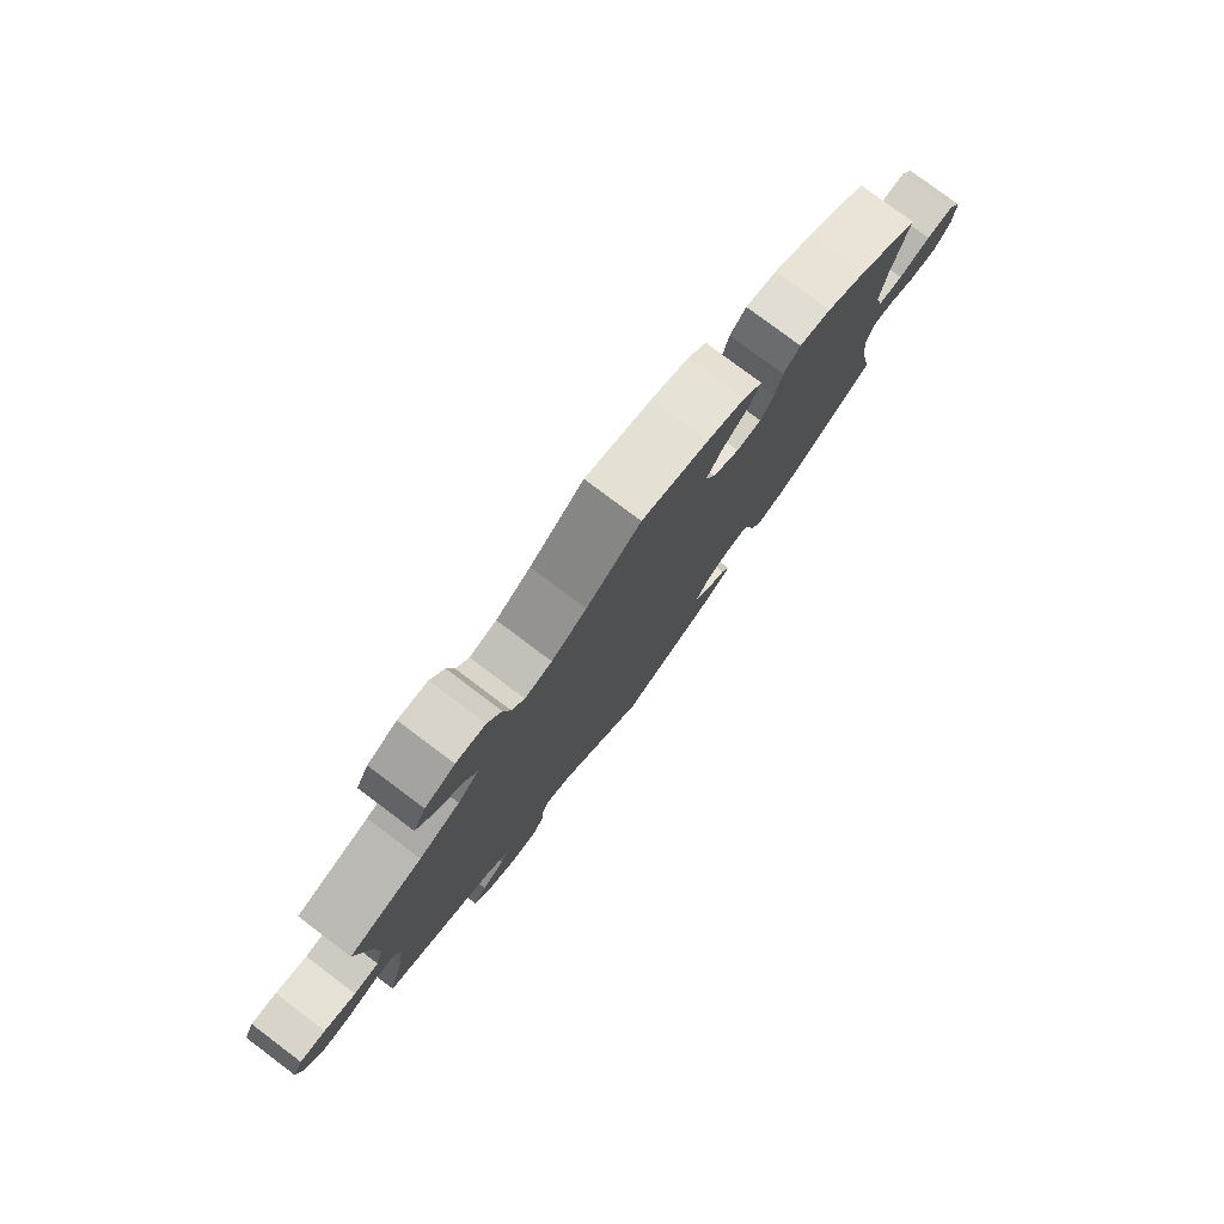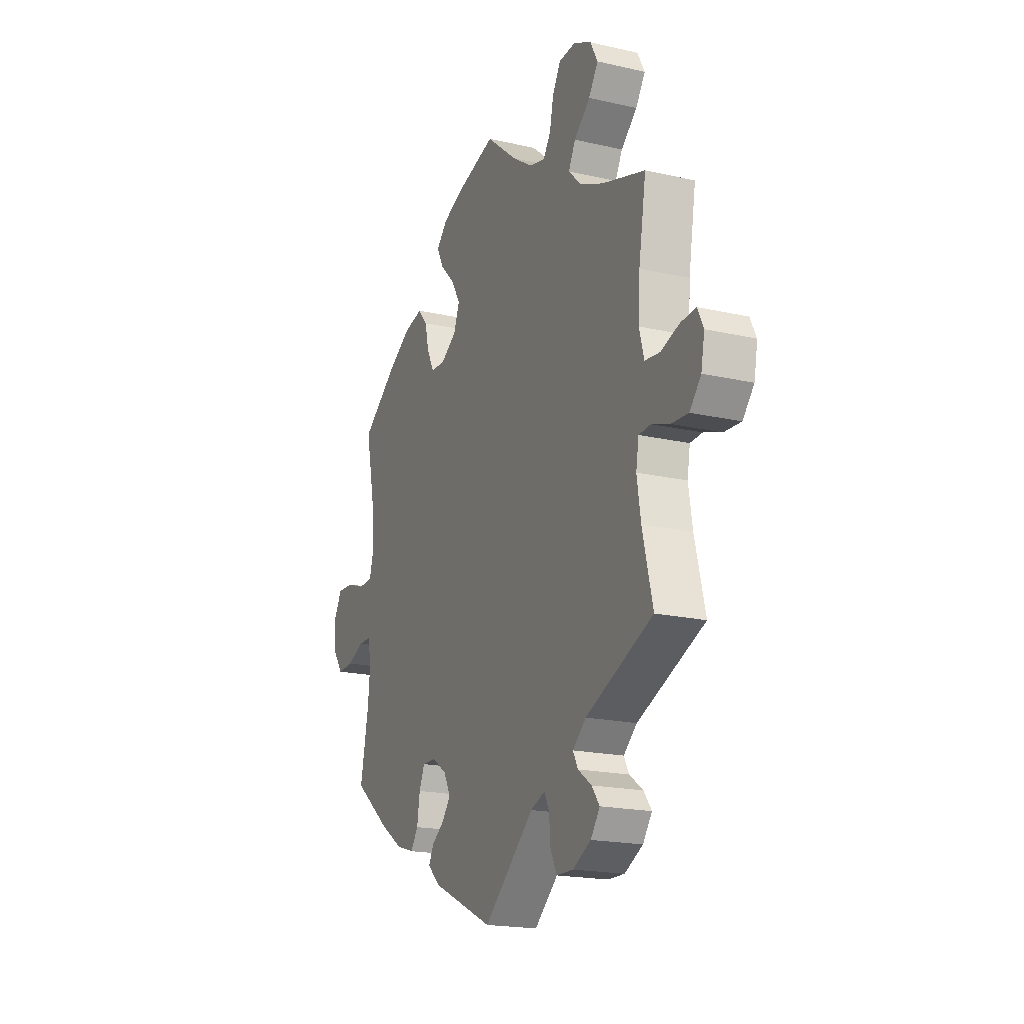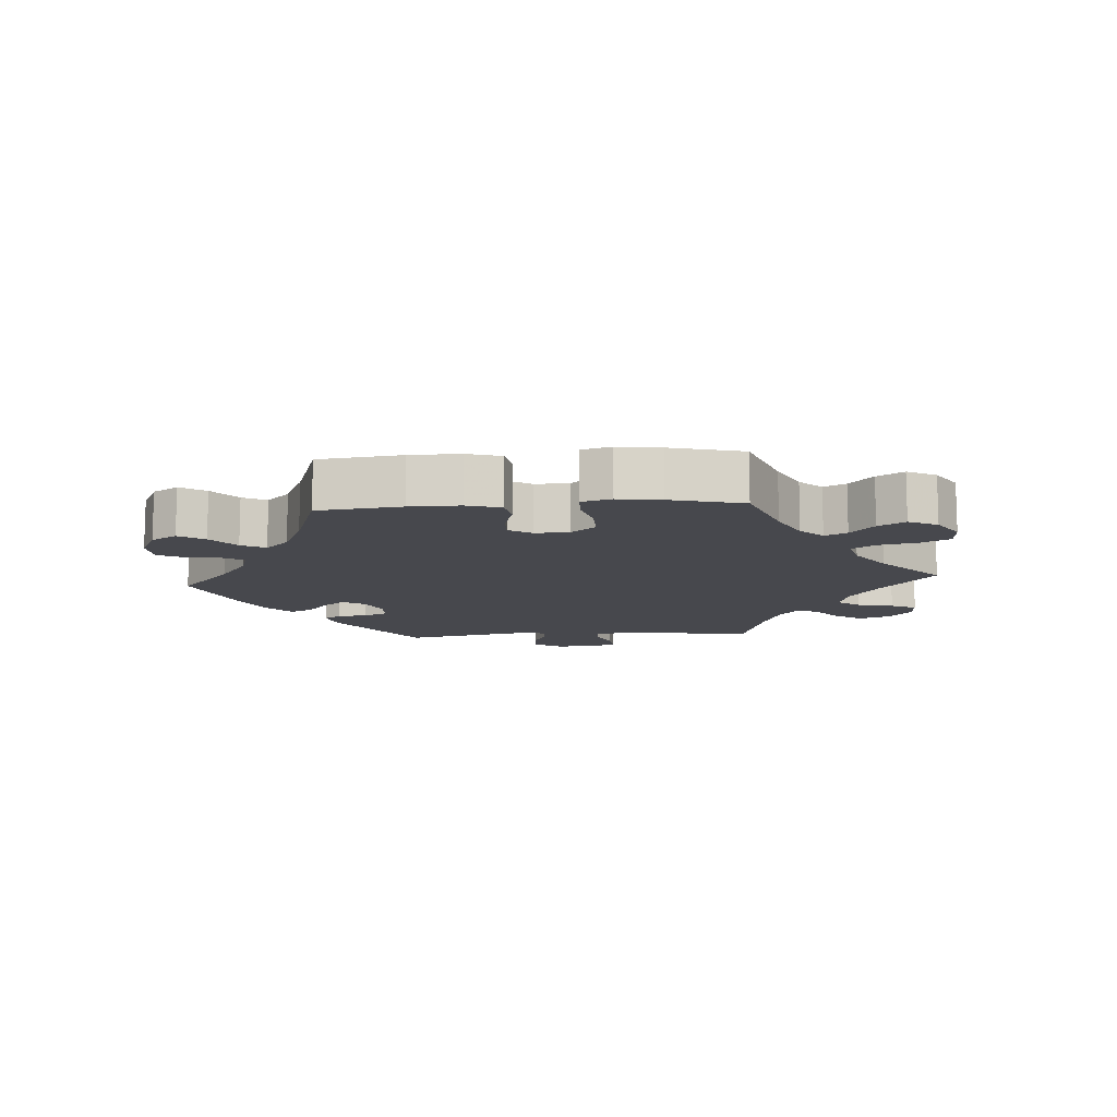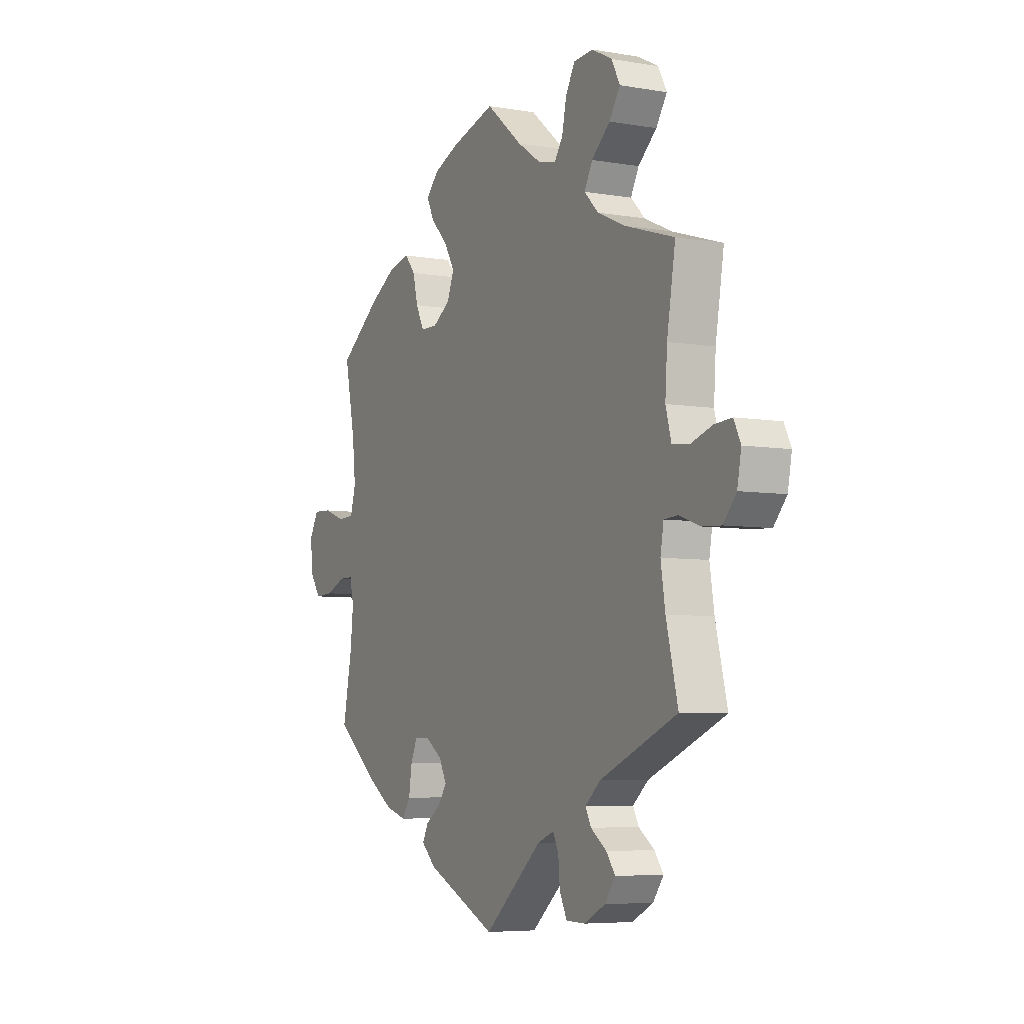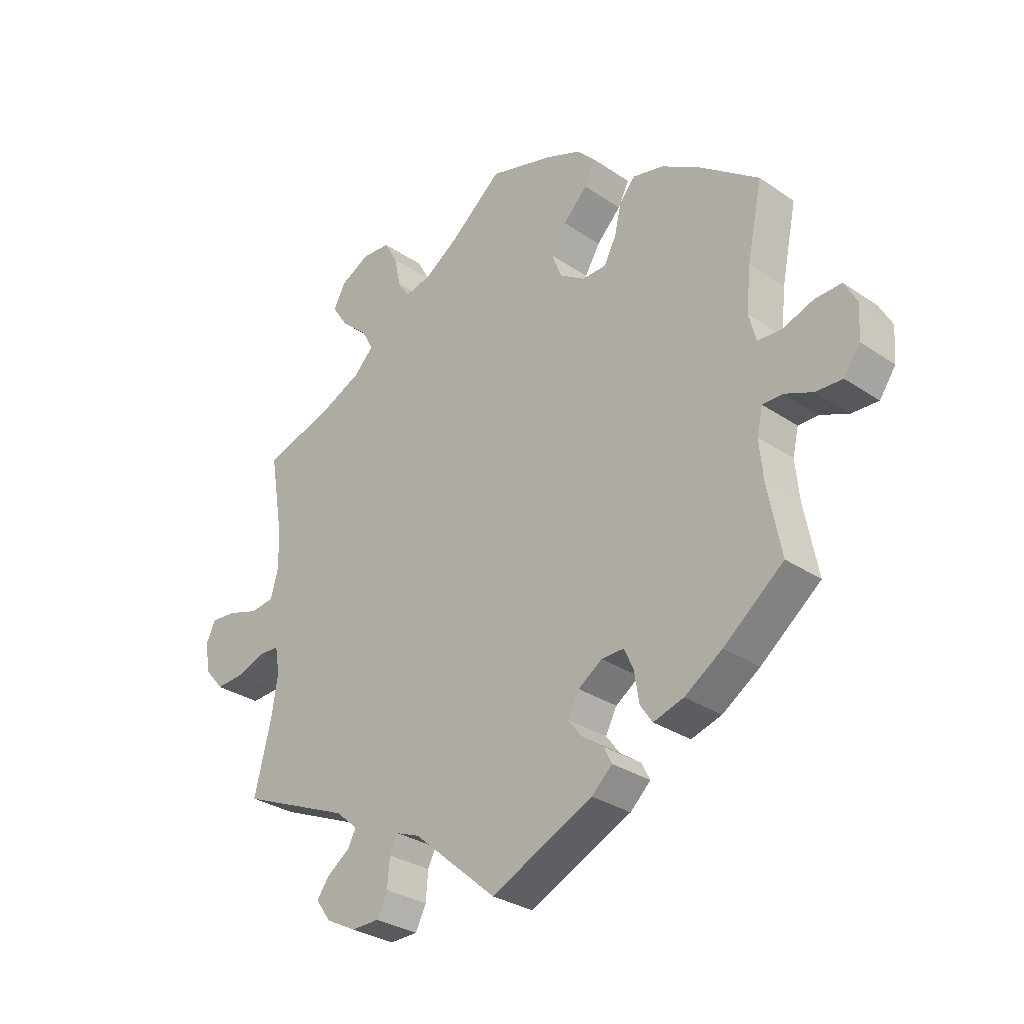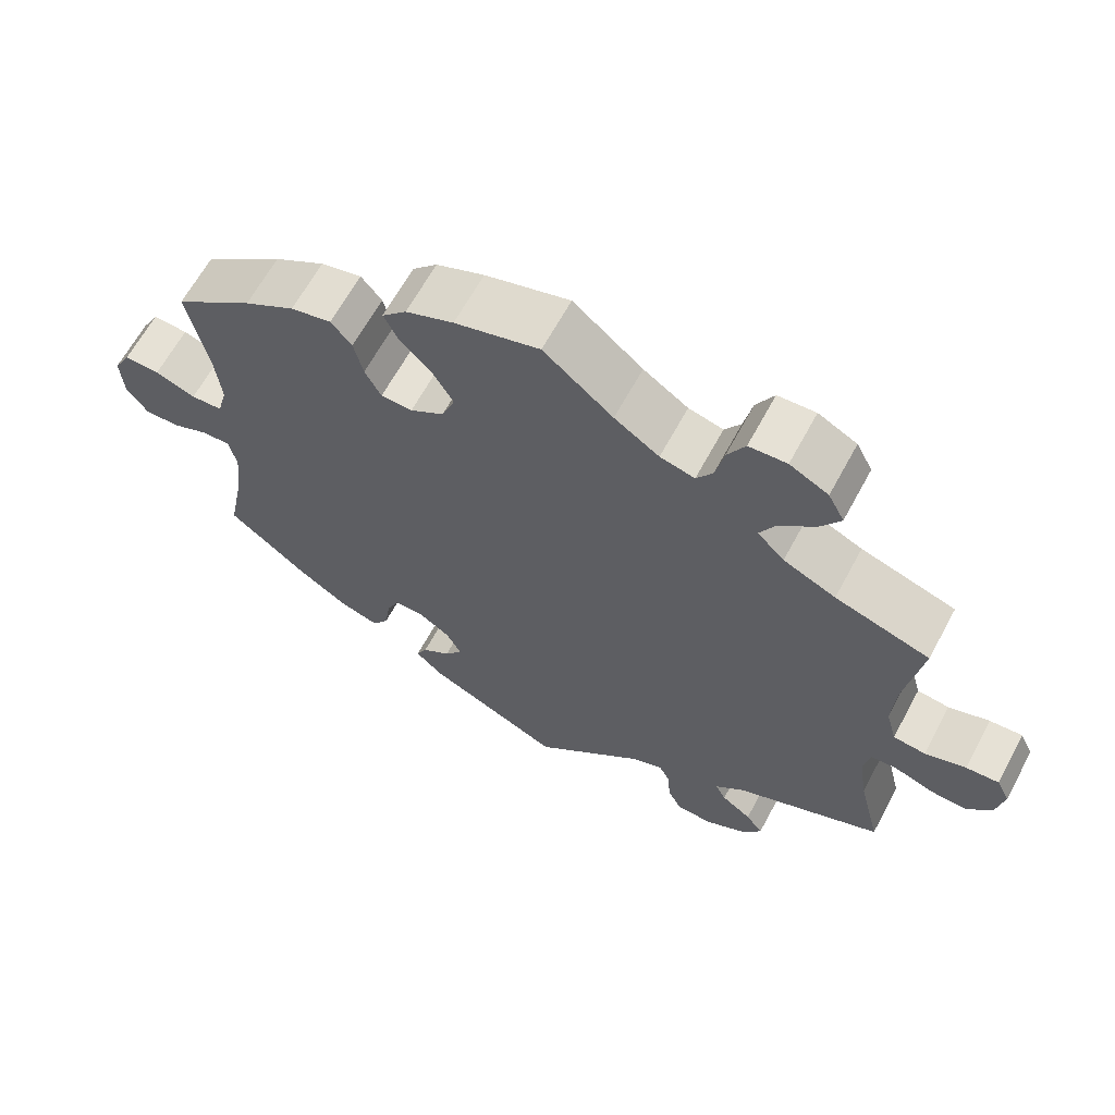
<metadata>
{"format":"obj","ext":"obj","renderer":"f3d","projection":"perspective","resolution":1024,"background":"white","views":[{"elev":79.2,"azim":126.9,"up":"+Z"},{"elev":-19.1,"azim":66.6,"up":"+Z"},{"elev":-11.8,"azim":-25.8,"up":"+Y"},{"elev":-6.0,"azim":62.6,"up":"+Z"},{"elev":-30.3,"azim":-134.5,"up":"+Z"},{"elev":64.1,"azim":28.3,"up":"+Z"}]}
</metadata>
<code>
v 0.48 0.07 0.164
v 0.475 0.07 0.088
v 0.489 0.07 0.037
v 0.531 0.07 0.032
v 0.584 0.07 0.049
v 0.627 0.07 0.052
v 0.644 0.07 0.017
v 0.634 0.07 -0.035
v 0.602 0.07 -0.072
v 0.554 0.07 -0.069
v 0.503 0.07 -0.051
v 0.469 0.07 -0.053
v 0.461 0.07 -0.099
v 0.472 0.07 -0.169
v 0.501 0.07 -0.288
v 0.31 0.07 -0.369
v 0.272 0.07 -0.402
v 0.286 0.07 -0.429
v 0.325 0.07 -0.457
v 0.347 0.07 -0.487
v 0.321 0.07 -0.523
v 0.269 0.07 -0.55
v 0.221 0.07 -0.549
v 0.203 0.07 -0.512
v 0.199 0.07 -0.464
v 0.185 0.07 -0.436
v 0.144 0.07 -0.452
v 0 0.07 -0.577
v -0.176 0.07 -0.495
v -0.211 0.07 -0.462
v -0.197 0.07 -0.434
v -0.16 0.07 -0.408
v -0.137 0.07 -0.377
v -0.156 0.07 -0.34
v -0.197 0.07 -0.312
v -0.236 0.07 -0.311
v -0.252 0.07 -0.347
v -0.26 0.07 -0.398
v -0.281 0.07 -0.429
v -0.333 0.07 -0.413
v -0.398 0.07 -0.37
v -0.501 0.07 -0.288
v -0.478 0.07 -0.171
v -0.471 0.07 -0.102
v -0.481 0.07 -0.058
v -0.516 0.07 -0.058
v -0.564 0.07 -0.078
v -0.61 0.07 -0.08
v -0.638 0.07 -0.04
v -0.642 0.07 0.018
v -0.62 0.07 0.058
v -0.574 0.07 0.056
v -0.521 0.07 0.037
v -0.48 0.07 0.039
v -0.467 0.07 0.087
v -0.475 0.07 0.163
v -0.501 0.07 0.289
v -0.398 0.07 0.365
v -0.332 0.07 0.404
v -0.279 0.07 0.416
v -0.252 0.07 0.384
v -0.24 0.07 0.333
v -0.219 0.07 0.293
v -0.178 0.07 0.292
v -0.134 0.07 0.32
v -0.117 0.07 0.364
v -0.143 0.07 0.408
v -0.185 0.07 0.451
v -0.204 0.07 0.489
v -0.172 0.07 0.522
v -0.11 0.07 0.547
v 0 0.07 0.578
v 0.09 0.07 0.503
v 0.148 0.07 0.464
v 0.193 0.07 0.453
v 0.214 0.07 0.484
v 0.225 0.07 0.536
v 0.248 0.07 0.577
v 0.297 0.07 0.58
v 0.347 0.07 0.554
v 0.368 0.07 0.514
v 0.341 0.07 0.473
v 0.295 0.07 0.433
v 0.275 0.07 0.395
v 0.31 0.07 0.36
v 0.378 0.07 0.329
v 0.501 0.07 0.29
v 0.48 0 0.164
v 0.475 0 0.088
v 0.489 0 0.037
v 0.531 0 0.032
v 0.584 0 0.049
v 0.627 0 0.052
v 0.644 0 0.017
v 0.634 0 -0.035
v 0.602 0 -0.072
v 0.554 0 -0.069
v 0.503 0 -0.051
v 0.469 0 -0.053
v 0.461 0 -0.099
v 0.472 0 -0.169
v 0.501 0 -0.288
v 0.31 0 -0.369
v 0.272 0 -0.402
v 0.286 0 -0.429
v 0.325 0 -0.457
v 0.347 0 -0.487
v 0.321 0 -0.523
v 0.269 0 -0.55
v 0.221 0 -0.549
v 0.203 0 -0.512
v 0.199 0 -0.464
v 0.185 0 -0.436
v 0.144 0 -0.452
v 0 0 -0.577
v -0.176 0 -0.495
v -0.211 0 -0.462
v -0.197 0 -0.434
v -0.16 0 -0.408
v -0.137 0 -0.377
v -0.156 0 -0.34
v -0.197 0 -0.312
v -0.236 0 -0.311
v -0.252 0 -0.347
v -0.26 0 -0.398
v -0.281 0 -0.429
v -0.333 0 -0.413
v -0.398 0 -0.37
v -0.501 0 -0.288
v -0.478 0 -0.171
v -0.471 0 -0.102
v -0.481 0 -0.058
v -0.516 0 -0.058
v -0.564 0 -0.078
v -0.61 0 -0.08
v -0.638 0 -0.04
v -0.642 0 0.018
v -0.62 0 0.058
v -0.574 0 0.056
v -0.521 0 0.037
v -0.48 0 0.039
v -0.467 0 0.087
v -0.475 0 0.163
v -0.501 0 0.289
v -0.398 0 0.365
v -0.332 0 0.404
v -0.279 0 0.416
v -0.252 0 0.384
v -0.24 0 0.333
v -0.219 0 0.293
v -0.178 0 0.292
v -0.134 0 0.32
v -0.117 0 0.364
v -0.143 0 0.408
v -0.185 0 0.451
v -0.204 0 0.489
v -0.172 0 0.522
v -0.11 0 0.547
v 0 0 0.578
v 0.09 0 0.503
v 0.148 0 0.464
v 0.193 0 0.453
v 0.214 0 0.484
v 0.225 0 0.536
v 0.248 0 0.577
v 0.297 0 0.58
v 0.347 0 0.554
v 0.368 0 0.514
v 0.341 0 0.473
v 0.295 0 0.433
v 0.275 0 0.395
v 0.31 0 0.36
v 0.378 0 0.329
v 0.501 0 0.29
f 86 87 1
f 85 86 1 2
f 84 85 2 3
f 80 81 82 83
f 80 83 84
f 79 80 84
f 76 77 78 79
f 75 76 79 84
f 74 75 84 3
f 70 71 72 73
f 70 73 74 3
f 67 68 69 70
f 66 67 70 3
f 59 60 61 62
f 59 62 63
f 56 57 58 59
f 55 56 59 63
f 54 55 63 64
f 50 51 52 53
f 50 53 54
f 49 50 54
f 46 47 48 49
f 45 46 49 54
f 44 45 54 64
f 40 41 42 43
f 37 38 39 40
f 36 37 40 43
f 35 36 43 44
f 29 30 31 32
f 27 28 29 32
f 26 27 32 33
f 22 23 24 25
f 22 25 26
f 21 22 26
f 18 19 20 21
f 17 18 21 26
f 16 17 26 33
f 14 15 16 33
f 8 9 10 11
f 8 11 12
f 7 8 12
f 4 5 6 7
f 3 4 7 12
f 65 66 3 12
f 34 35 44 64
f 13 14 33 34
f 34 64 65
f 12 13 34 65
f 88 174 173
f 89 88 173 172
f 90 89 172 171
f 170 169 168 167
f 171 170 167
f 171 167 166
f 166 165 164 163
f 171 166 163 162
f 90 171 162 161
f 160 159 158 157
f 90 161 160 157
f 157 156 155 154
f 90 157 154 153
f 149 148 147 146
f 150 149 146
f 146 145 144 143
f 150 146 143 142
f 151 150 142 141
f 140 139 138 137
f 141 140 137
f 141 137 136
f 136 135 134 133
f 141 136 133 132
f 151 141 132 131
f 130 129 128 127
f 127 126 125 124
f 130 127 124 123
f 131 130 123 122
f 119 118 117 116
f 119 116 115 114
f 120 119 114 113
f 112 111 110 109
f 113 112 109
f 113 109 108
f 108 107 106 105
f 113 108 105 104
f 120 113 104 103
f 120 103 102 101
f 98 97 96 95
f 99 98 95
f 99 95 94
f 94 93 92 91
f 99 94 91 90
f 99 90 153 152
f 151 131 122 121
f 121 120 101 100
f 152 151 121
f 152 121 100 99
f 1 88 89 2
f 2 89 90 3
f 3 90 91 4
f 4 91 92 5
f 5 92 93 6
f 6 93 94 7
f 7 94 95 8
f 8 95 96 9
f 9 96 97 10
f 10 97 98 11
f 11 98 99 12
f 12 99 100 13
f 13 100 101 14
f 14 101 102 15
f 15 102 103 16
f 16 103 104 17
f 17 104 105 18
f 18 105 106 19
f 19 106 107 20
f 20 107 108 21
f 21 108 109 22
f 22 109 110 23
f 23 110 111 24
f 24 111 112 25
f 25 112 113 26
f 26 113 114 27
f 27 114 115 28
f 28 115 116 29
f 29 116 117 30
f 30 117 118 31
f 31 118 119 32
f 32 119 120 33
f 33 120 121 34
f 34 121 122 35
f 35 122 123 36
f 36 123 124 37
f 37 124 125 38
f 38 125 126 39
f 39 126 127 40
f 40 127 128 41
f 41 128 129 42
f 42 129 130 43
f 43 130 131 44
f 44 131 132 45
f 45 132 133 46
f 46 133 134 47
f 47 134 135 48
f 48 135 136 49
f 49 136 137 50
f 50 137 138 51
f 51 138 139 52
f 52 139 140 53
f 53 140 141 54
f 54 141 142 55
f 55 142 143 56
f 56 143 144 57
f 57 144 145 58
f 58 145 146 59
f 59 146 147 60
f 60 147 148 61
f 61 148 149 62
f 62 149 150 63
f 63 150 151 64
f 64 151 152 65
f 65 152 153 66
f 66 153 154 67
f 67 154 155 68
f 68 155 156 69
f 69 156 157 70
f 70 157 158 71
f 71 158 159 72
f 72 159 160 73
f 73 160 161 74
f 74 161 162 75
f 75 162 163 76
f 76 163 164 77
f 77 164 165 78
f 78 165 166 79
f 79 166 167 80
f 80 167 168 81
f 81 168 169 82
f 82 169 170 83
f 83 170 171 84
f 84 171 172 85
f 85 172 173 86
f 86 173 174 87
f 87 174 88 1

</code>
